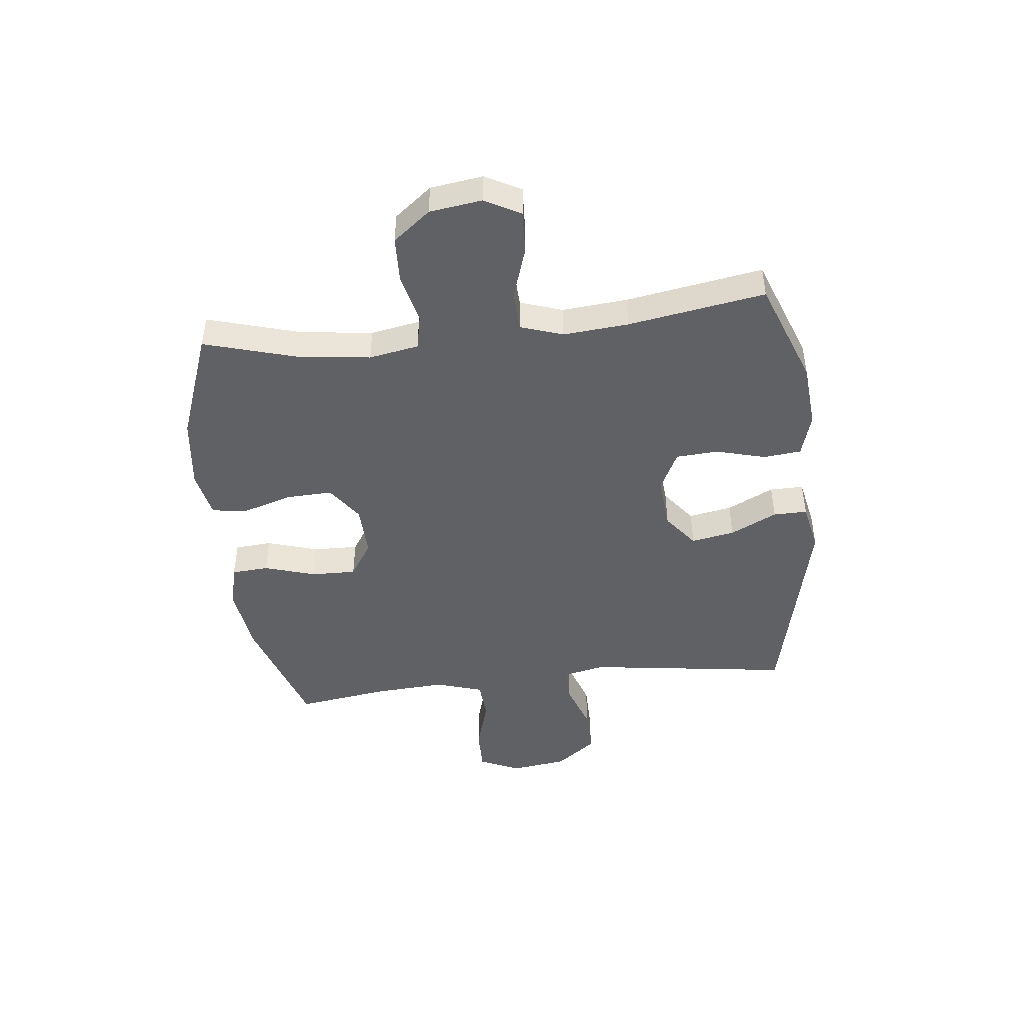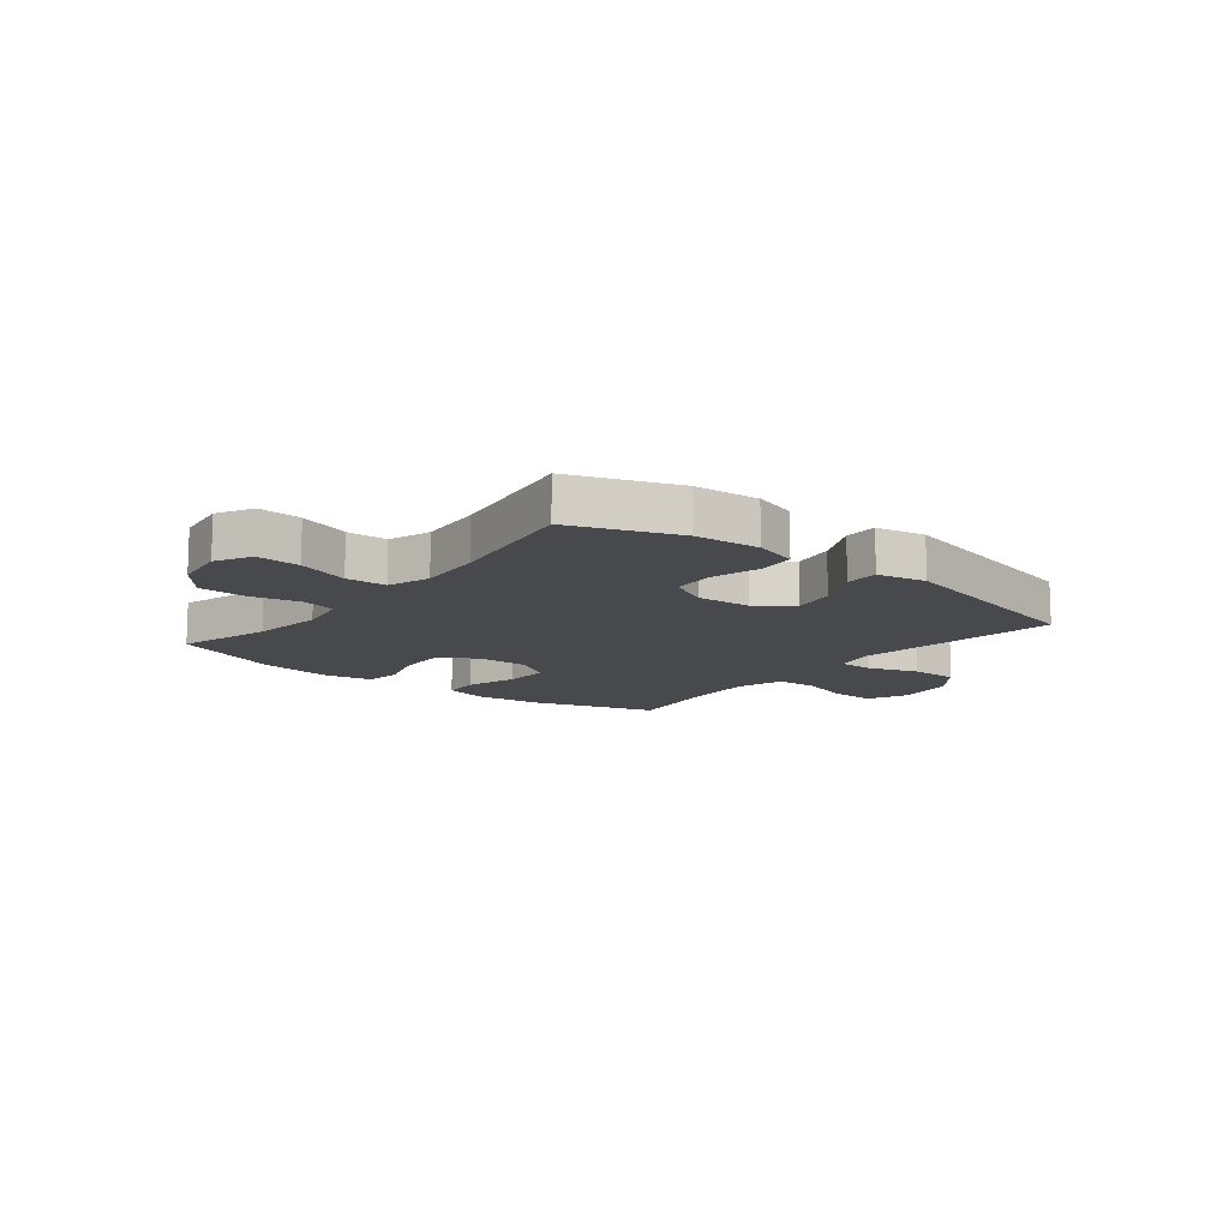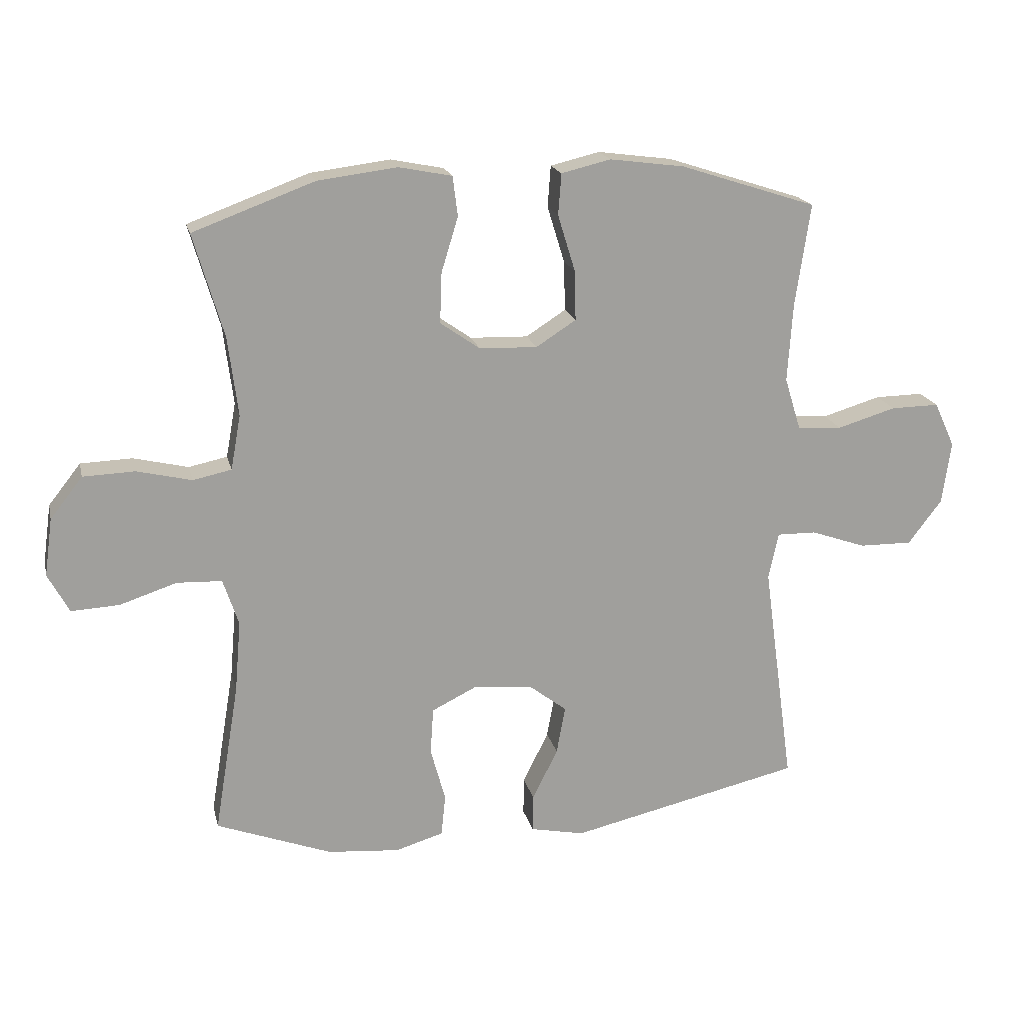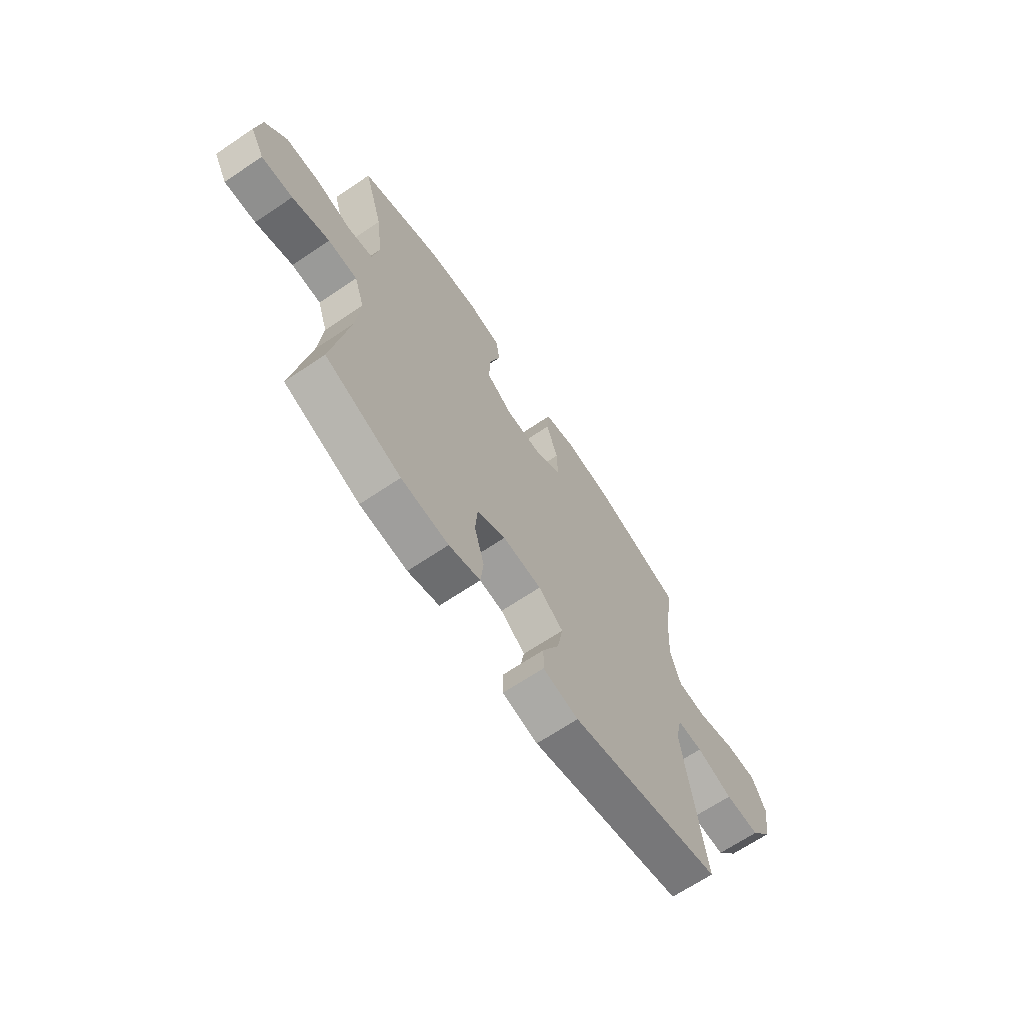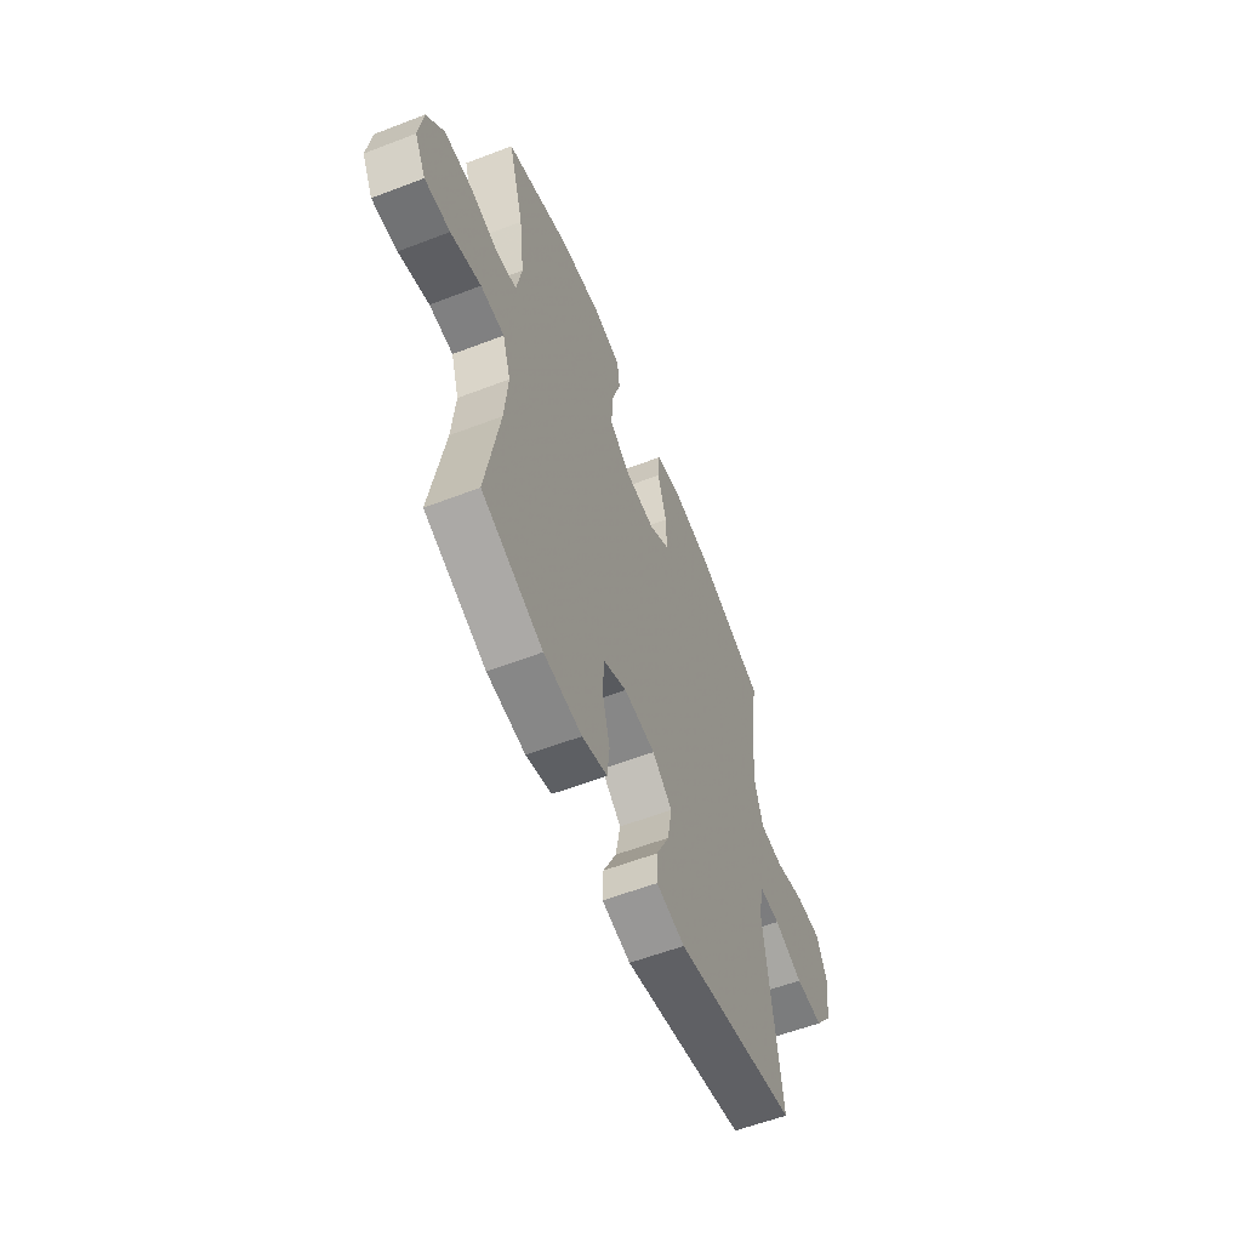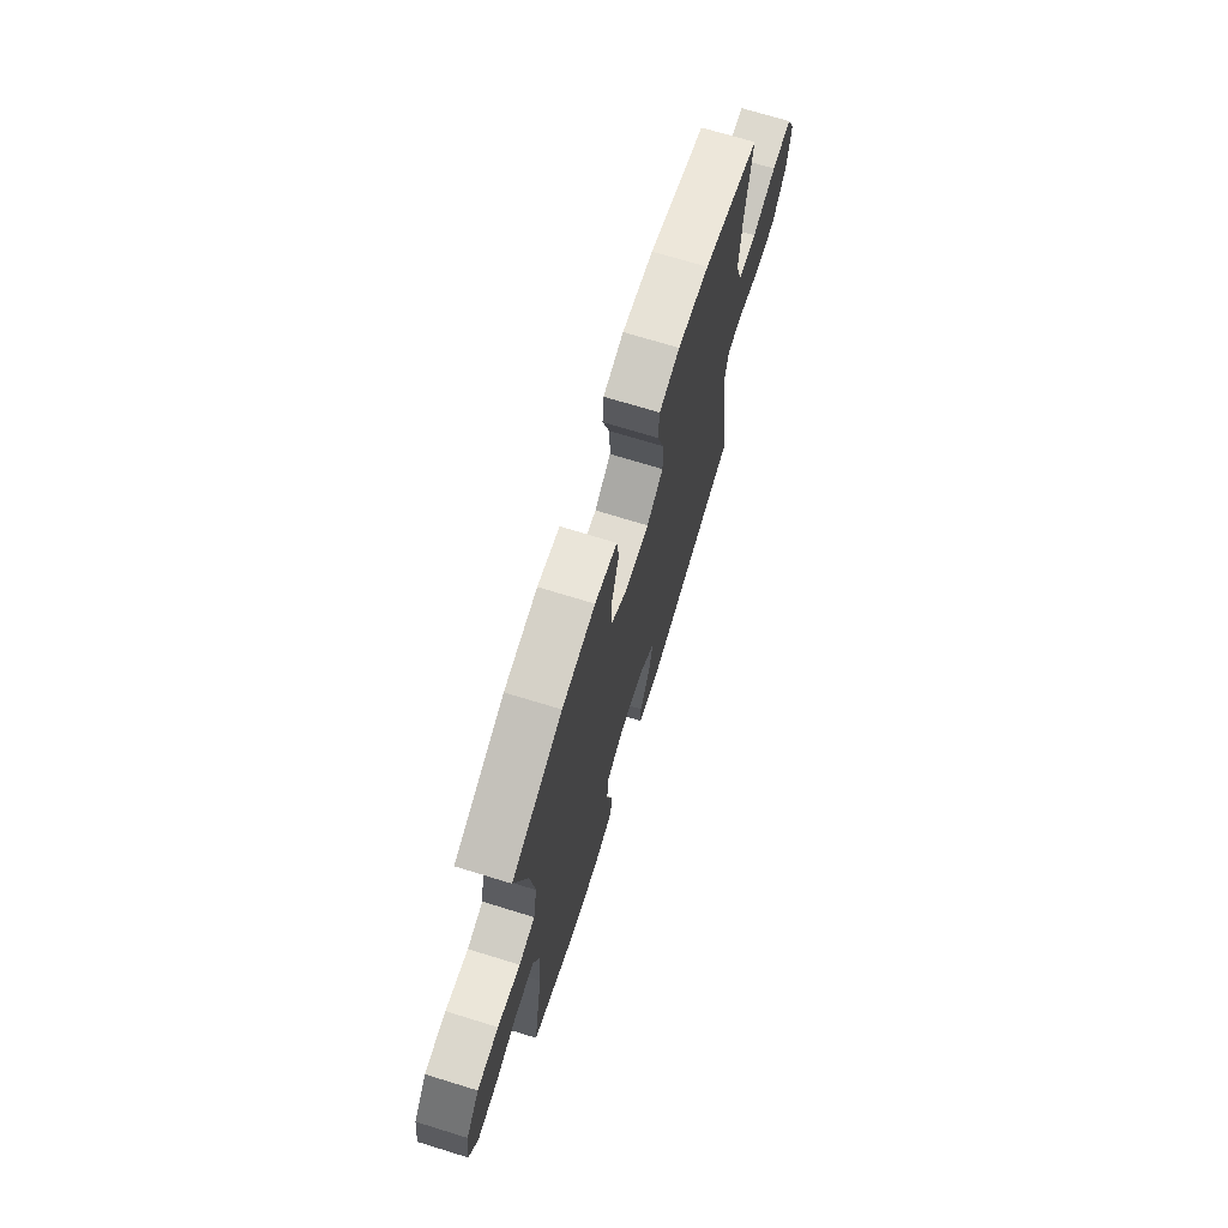
<metadata>
{"format":"obj","ext":"obj","renderer":"f3d","projection":"perspective","resolution":1024,"background":"white","views":[{"elev":-45.7,"azim":96.4,"up":"+Y"},{"elev":-12.5,"azim":141.2,"up":"+Y"},{"elev":18.8,"azim":167.1,"up":"+Z"},{"elev":-67.4,"azim":124.0,"up":"+Z"},{"elev":-58.1,"azim":111.7,"up":"+Z"},{"elev":71.0,"azim":107.1,"up":"+Z"}]}
</metadata>
<code>
v 0.5 0.07 -0.5
v 0.314 0.07 -0.57
v 0.198 0.07 -0.58
v 0.121 0.07 -0.557
v 0.114 0.07 -0.49
v 0.138 0.07 -0.402
v 0.133 0.07 -0.327
v 0.062 0.07 -0.292
v -0.034 0.07 -0.3
v -0.095 0.07 -0.347
v -0.081 0.07 -0.424
v -0.04 0.07 -0.507
v -0.039 0.07 -0.567
v -0.126 0.07 -0.585
v -0.5 0.07 -0.5
v -0.466 0.07 -0.254
v -0.45 0.07 -0.137
v -0.466 0.07 -0.062
v -0.529 0.07 -0.063
v -0.618 0.07 -0.094
v -0.703 0.07 -0.095
v -0.757 0.07 -0.024
v -0.771 0.07 0.077
v -0.738 0.07 0.149
v -0.66 0.07 0.148
v -0.566 0.07 0.12
v -0.494 0.07 0.125
v -0.468 0.07 0.209
v -0.476 0.07 0.336
v -0.5 0.07 0.5
v -0.281 0.07 0.571
v -0.161 0.07 0.587
v -0.082 0.07 0.568
v -0.077 0.07 0.502
v -0.105 0.07 0.411
v -0.107 0.07 0.331
v -0.043 0.07 0.29
v 0.05 0.07 0.293
v 0.114 0.07 0.338
v 0.111 0.07 0.419
v 0.084 0.07 0.507
v 0.092 0.07 0.571
v 0.177 0.07 0.588
v 0.305 0.07 0.572
v 0.5 0.07 0.5
v 0.452 0.07 0.335
v 0.436 0.07 0.207
v 0.452 0.07 0.119
v 0.514 0.07 0.106
v 0.602 0.07 0.127
v 0.685 0.07 0.124
v 0.737 0.07 0.058
v 0.75 0.07 -0.035
v 0.716 0.07 -0.098
v 0.639 0.07 -0.094
v 0.547 0.07 -0.064
v 0.475 0.07 -0.067
v 0.45 0.07 -0.142
v 0.46 0.07 -0.258
v 0.5 0 -0.5
v 0.314 0 -0.57
v 0.198 0 -0.58
v 0.121 0 -0.557
v 0.114 0 -0.49
v 0.138 0 -0.402
v 0.133 0 -0.327
v 0.062 0 -0.292
v -0.034 0 -0.3
v -0.095 0 -0.347
v -0.081 0 -0.424
v -0.04 0 -0.507
v -0.039 0 -0.567
v -0.126 0 -0.585
v -0.5 0 -0.5
v -0.466 0 -0.254
v -0.45 0 -0.137
v -0.466 0 -0.062
v -0.529 0 -0.063
v -0.618 0 -0.094
v -0.703 0 -0.095
v -0.757 0 -0.024
v -0.771 0 0.077
v -0.738 0 0.149
v -0.66 0 0.148
v -0.566 0 0.12
v -0.494 0 0.125
v -0.468 0 0.209
v -0.476 0 0.336
v -0.5 0 0.5
v -0.281 0 0.571
v -0.161 0 0.587
v -0.082 0 0.568
v -0.077 0 0.502
v -0.105 0 0.411
v -0.107 0 0.331
v -0.043 0 0.29
v 0.05 0 0.293
v 0.114 0 0.338
v 0.111 0 0.419
v 0.084 0 0.507
v 0.092 0 0.571
v 0.177 0 0.588
v 0.305 0 0.572
v 0.5 0 0.5
v 0.452 0 0.335
v 0.436 0 0.207
v 0.452 0 0.119
v 0.514 0 0.106
v 0.602 0 0.127
v 0.685 0 0.124
v 0.737 0 0.058
v 0.75 0 -0.035
v 0.716 0 -0.098
v 0.639 0 -0.094
v 0.547 0 -0.064
v 0.475 0 -0.067
v 0.45 0 -0.142
v 0.46 0 -0.258
f 53 54 55 56
f 53 56 57
f 52 53 57
f 49 50 51 52
f 48 49 52 57
f 47 48 57 58
f 43 44 45 46
f 43 46 47
f 40 41 42 43
f 39 40 43 47
f 38 39 47 58
f 32 33 34 35
f 32 35 36
f 29 30 31 32
f 28 29 32 36
f 27 28 36 37
f 23 24 25 26
f 23 26 27
f 22 23 27
f 19 20 21 22
f 18 19 22 27
f 17 18 27 37
f 13 14 15 16
f 11 12 13 16
f 10 11 16 17
f 9 10 17 37
f 3 4 5 6
f 3 6 7
f 59 1 2 3
f 59 3 7
f 58 59 7 8
f 37 38 58
f 8 9 37 58
f 115 114 113 112
f 116 115 112
f 116 112 111
f 111 110 109 108
f 116 111 108 107
f 117 116 107 106
f 105 104 103 102
f 106 105 102
f 102 101 100 99
f 106 102 99 98
f 117 106 98 97
f 94 93 92 91
f 95 94 91
f 91 90 89 88
f 95 91 88 87
f 96 95 87 86
f 85 84 83 82
f 86 85 82
f 86 82 81
f 81 80 79 78
f 86 81 78 77
f 96 86 77 76
f 75 74 73 72
f 75 72 71 70
f 76 75 70 69
f 96 76 69 68
f 65 64 63 62
f 66 65 62
f 62 61 60 118
f 66 62 118
f 67 66 118 117
f 117 97 96
f 117 96 68 67
f 1 60 61 2
f 2 61 62 3
f 3 62 63 4
f 4 63 64 5
f 5 64 65 6
f 6 65 66 7
f 7 66 67 8
f 8 67 68 9
f 9 68 69 10
f 10 69 70 11
f 11 70 71 12
f 12 71 72 13
f 13 72 73 14
f 14 73 74 15
f 15 74 75 16
f 16 75 76 17
f 17 76 77 18
f 18 77 78 19
f 19 78 79 20
f 20 79 80 21
f 21 80 81 22
f 22 81 82 23
f 23 82 83 24
f 24 83 84 25
f 25 84 85 26
f 26 85 86 27
f 27 86 87 28
f 28 87 88 29
f 29 88 89 30
f 30 89 90 31
f 31 90 91 32
f 32 91 92 33
f 33 92 93 34
f 34 93 94 35
f 35 94 95 36
f 36 95 96 37
f 37 96 97 38
f 38 97 98 39
f 39 98 99 40
f 40 99 100 41
f 41 100 101 42
f 42 101 102 43
f 43 102 103 44
f 44 103 104 45
f 45 104 105 46
f 46 105 106 47
f 47 106 107 48
f 48 107 108 49
f 49 108 109 50
f 50 109 110 51
f 51 110 111 52
f 52 111 112 53
f 53 112 113 54
f 54 113 114 55
f 55 114 115 56
f 56 115 116 57
f 57 116 117 58
f 58 117 118 59
f 59 118 60 1

</code>
